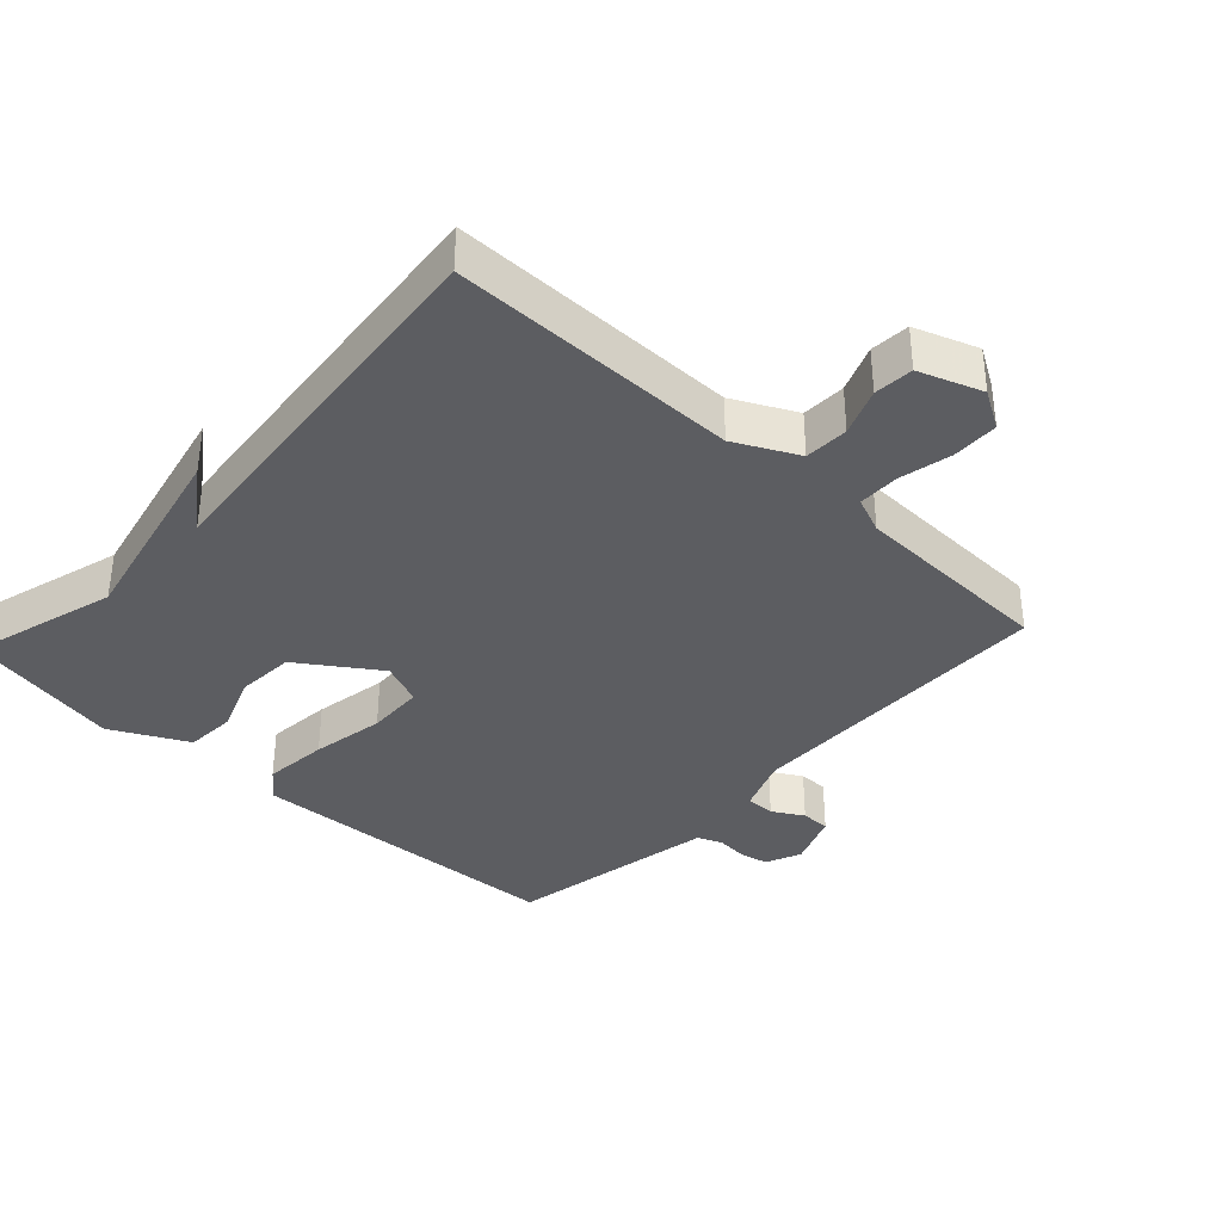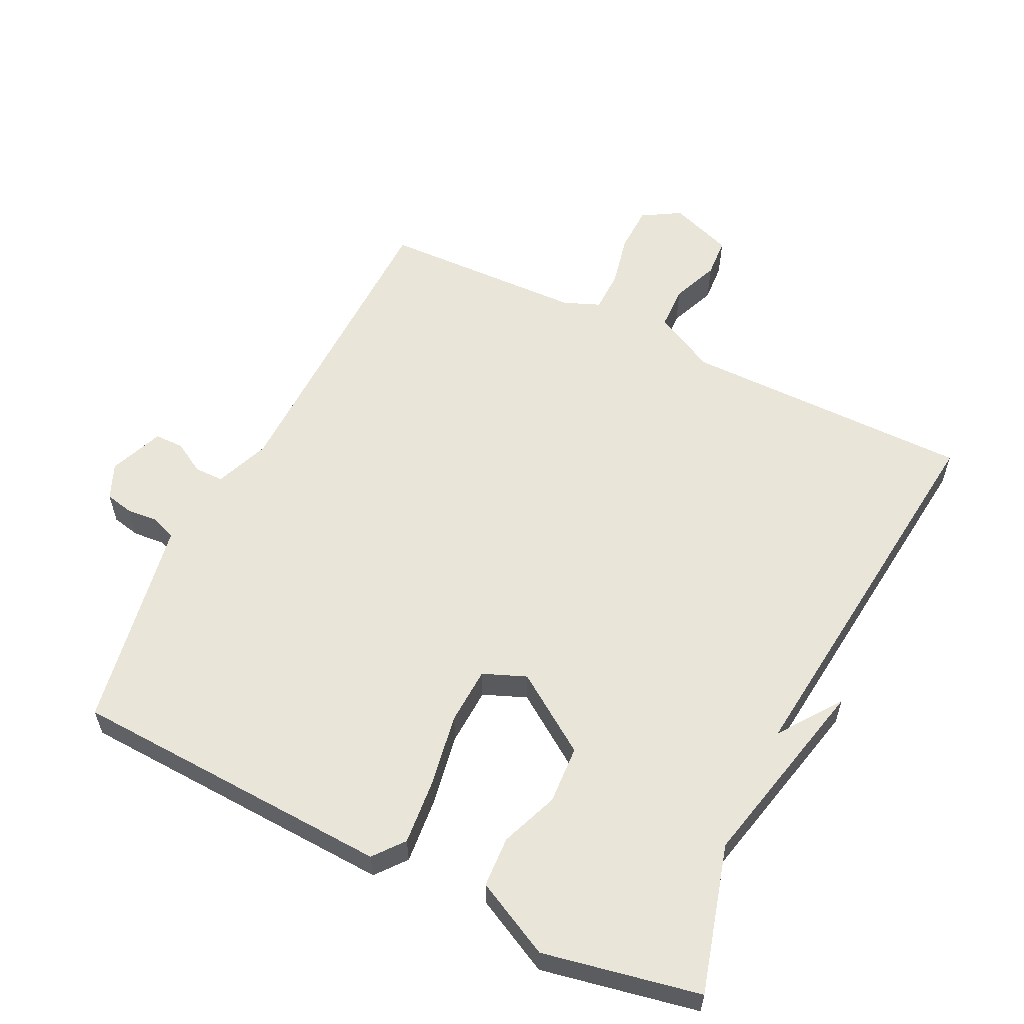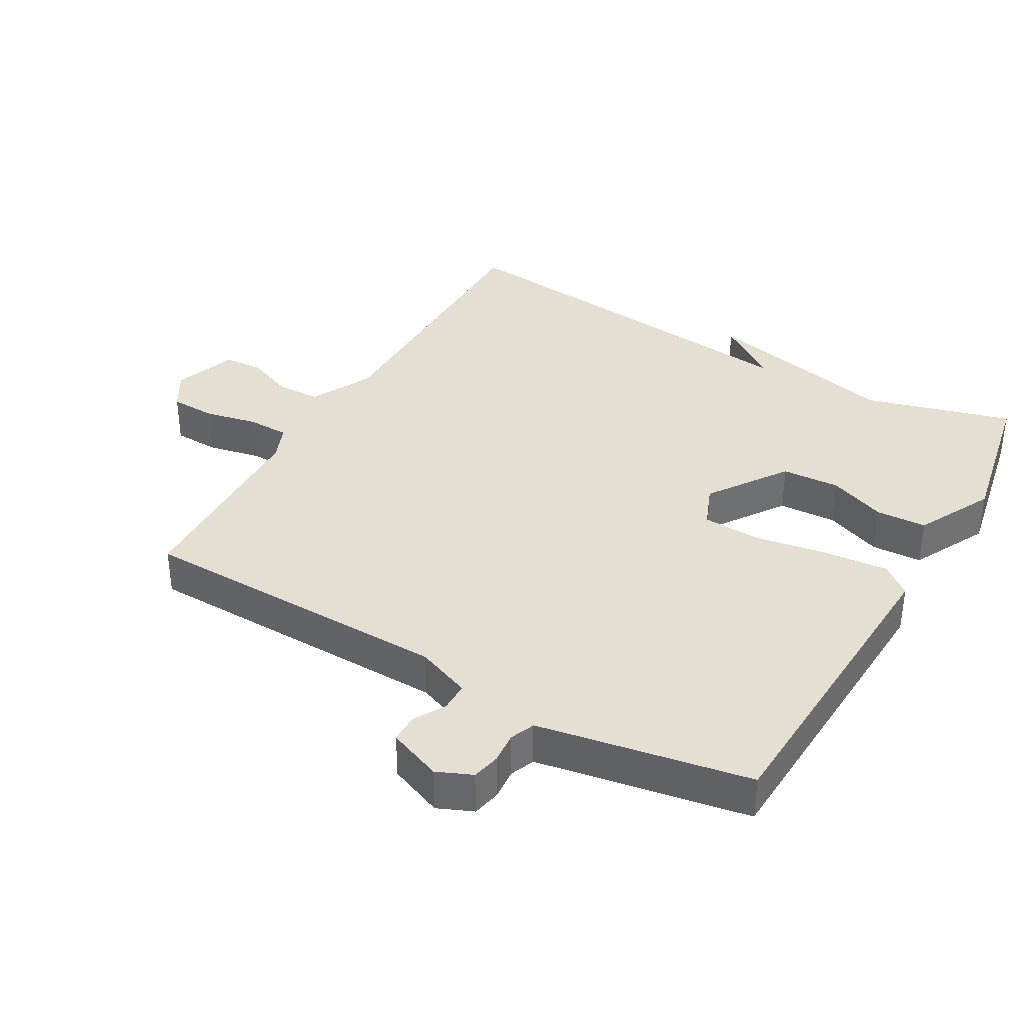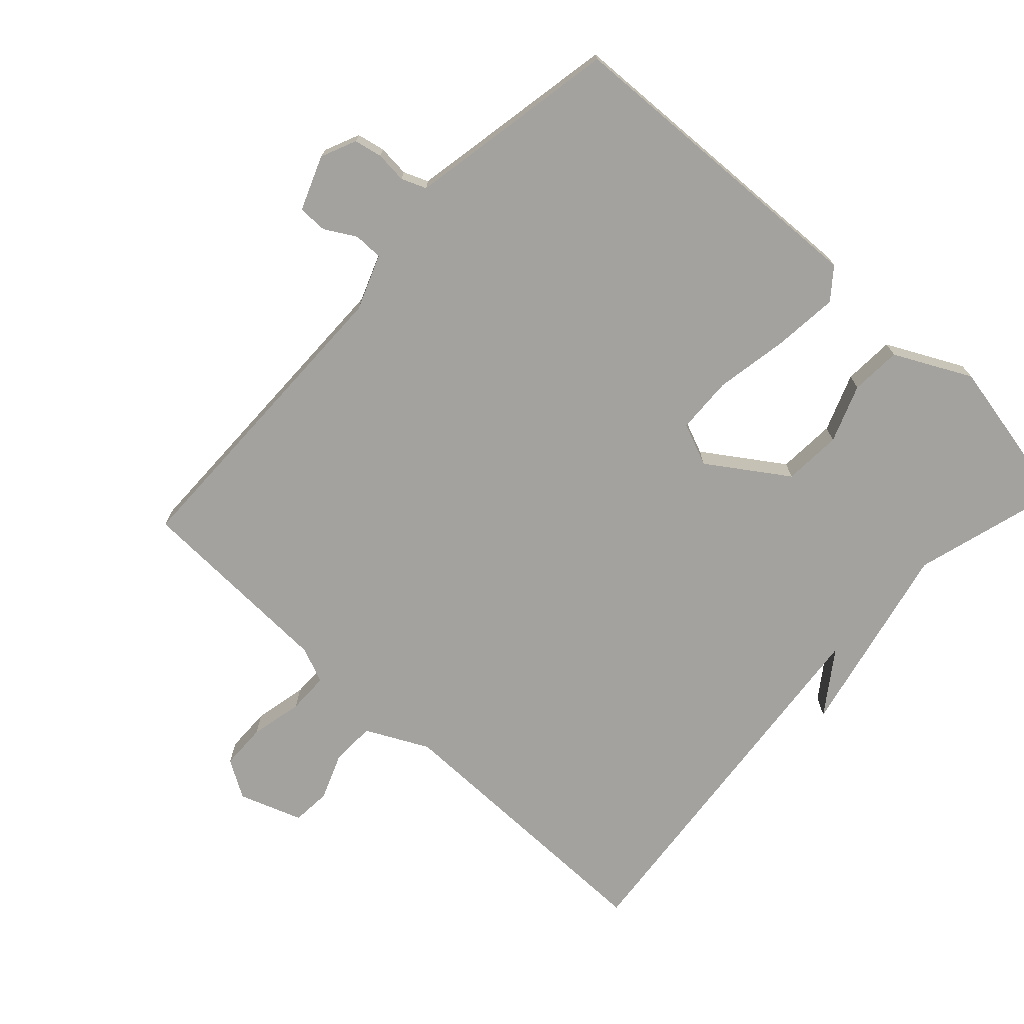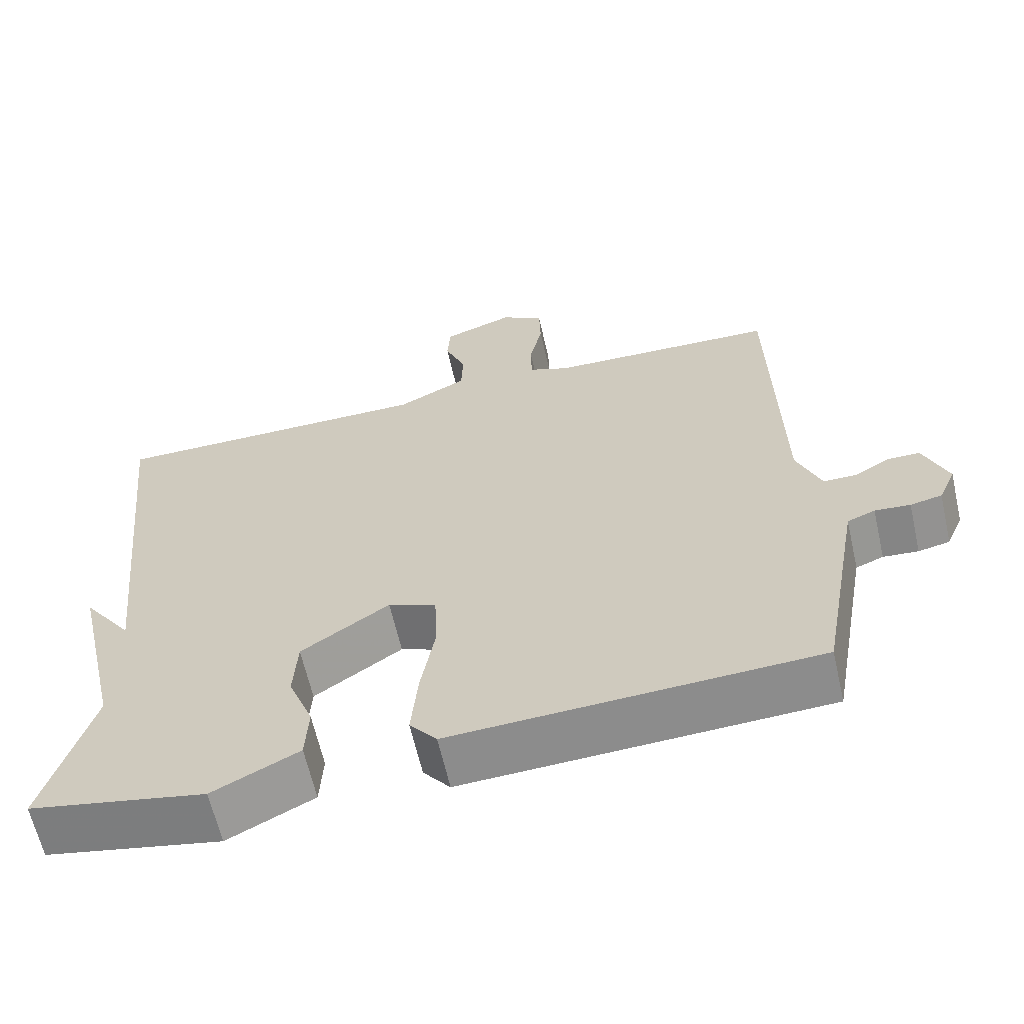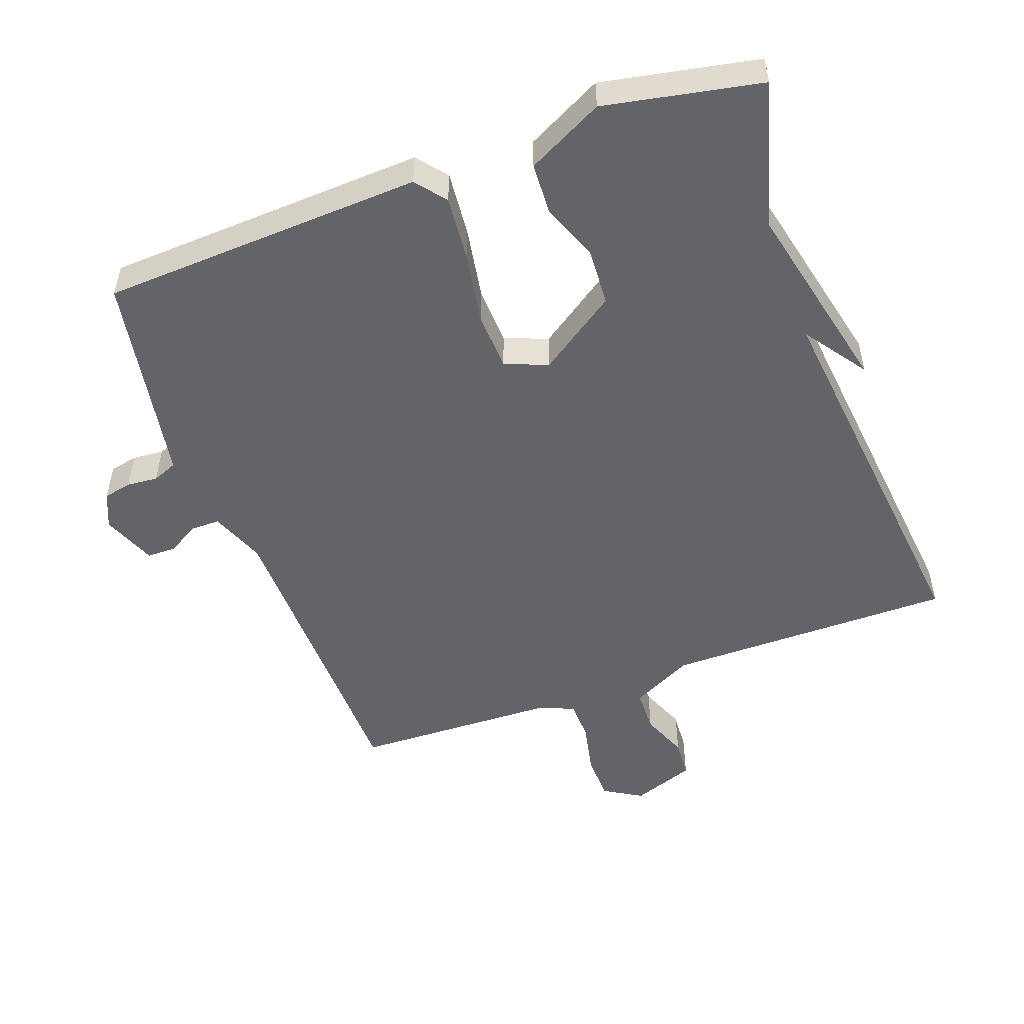
<metadata>
{"format":"obj","ext":"obj","renderer":"f3d","projection":"perspective","resolution":1024,"background":"white","views":[{"elev":-36.5,"azim":-43.0,"up":"+Y"},{"elev":58.2,"azim":-153.9,"up":"+Y"},{"elev":37.0,"azim":119.9,"up":"+Y"},{"elev":-72.6,"azim":137.0,"up":"+Y"},{"elev":-63.4,"azim":12.8,"up":"+Z"},{"elev":-51.3,"azim":-159.9,"up":"+Y"}]}
</metadata>
<code>
v -0.5 0.07 0.5
v -0.067 0.07 0.5
v 0.026 0.07 0.547
v 0.028 0.07 0.613
v 0 0.07 0.683
v 0.004 0.07 0.742
v 0.098 0.07 0.776
v 0.155 0.07 0.742
v 0.157 0.07 0.673
v 0.14 0.07 0.594
v 0.141 0.07 0.532
v 0.195 0.07 0.51
v 0.5 0.07 0.5
v 0.508 0.07 0.027
v 0.54 0.07 -0.055
v 0.584 0.07 -0.055
v 0.63 0.07 -0.028
v 0.674 0.07 -0.028
v 0.706 0.07 -0.109
v 0.683 0.07 -0.162
v 0.641 0.07 -0.171
v 0.594 0.07 -0.167
v 0.557 0.07 -0.182
v 0.545 0.07 -0.248
v 0.5 0.07 -0.5
v 0.017 0.07 -0.523
v -0.019 0.07 -0.478
v -0.01 0.07 -0.381
v 0.009 0.07 -0.271
v 0.005 0.07 -0.185
v -0.059 0.07 -0.159
v -0.176 0.07 -0.239
v -0.181 0.07 -0.326
v -0.148 0.07 -0.412
v -0.152 0.07 -0.488
v -0.266 0.07 -0.546
v -0.5 0.07 -0.5
v -0.438 0.07 -0.28
v -0.504 0.07 0.013
v -0.438 0.07 -0.08
v -0.5 0 0.5
v -0.067 0 0.5
v 0.026 0 0.547
v 0.028 0 0.613
v 0 0 0.683
v 0.004 0 0.742
v 0.098 0 0.776
v 0.155 0 0.742
v 0.157 0 0.673
v 0.14 0 0.594
v 0.141 0 0.532
v 0.195 0 0.51
v 0.5 0 0.5
v 0.508 0 0.027
v 0.54 0 -0.055
v 0.584 0 -0.055
v 0.63 0 -0.028
v 0.674 0 -0.028
v 0.706 0 -0.109
v 0.683 0 -0.162
v 0.641 0 -0.171
v 0.594 0 -0.167
v 0.557 0 -0.182
v 0.545 0 -0.248
v 0.5 0 -0.5
v 0.017 0 -0.523
v -0.019 0 -0.478
v -0.01 0 -0.381
v 0.009 0 -0.271
v 0.005 0 -0.185
v -0.059 0 -0.159
v -0.176 0 -0.239
v -0.181 0 -0.326
v -0.148 0 -0.412
v -0.152 0 -0.488
v -0.266 0 -0.546
v -0.5 0 -0.5
v -0.438 0 -0.28
v -0.504 0 0.013
v -0.438 0 -0.08
f 38 39 40
f 36 37 38
f 35 36 38
f 34 35 38
f 33 34 38
f 32 33 38 40
f 40 1 2
f 32 40 2
f 31 32 2
f 27 28 29
f 26 27 29
f 25 26 29
f 24 25 29
f 23 24 29 30
f 31 2 3
f 30 31 3
f 23 30 3
f 22 23 3
f 20 21 22
f 19 20 22
f 18 19 22
f 17 18 22
f 16 17 22
f 12 13 14
f 11 12 14 15
f 8 9 10
f 7 8 10
f 6 7 10
f 5 6 10
f 4 5 10
f 4 10 11
f 3 4 11 15
f 15 16 22
f 3 15 22
f 80 79 78
f 78 77 76
f 78 76 75
f 78 75 74
f 78 74 73
f 80 78 73 72
f 42 41 80
f 42 80 72
f 42 72 71
f 69 68 67
f 69 67 66
f 69 66 65
f 69 65 64
f 70 69 64 63
f 43 42 71
f 43 71 70
f 43 70 63
f 43 63 62
f 62 61 60
f 62 60 59
f 62 59 58
f 62 58 57
f 62 57 56
f 54 53 52
f 55 54 52 51
f 50 49 48
f 50 48 47
f 50 47 46
f 50 46 45
f 50 45 44
f 51 50 44
f 55 51 44 43
f 62 56 55
f 62 55 43
f 1 41 42 2
f 2 42 43 3
f 3 43 44 4
f 4 44 45 5
f 5 45 46 6
f 6 46 47 7
f 7 47 48 8
f 8 48 49 9
f 9 49 50 10
f 10 50 51 11
f 11 51 52 12
f 12 52 53 13
f 13 53 54 14
f 14 54 55 15
f 15 55 56 16
f 16 56 57 17
f 17 57 58 18
f 18 58 59 19
f 19 59 60 20
f 20 60 61 21
f 21 61 62 22
f 22 62 63 23
f 23 63 64 24
f 24 64 65 25
f 25 65 66 26
f 26 66 67 27
f 27 67 68 28
f 28 68 69 29
f 29 69 70 30
f 30 70 71 31
f 31 71 72 32
f 32 72 73 33
f 33 73 74 34
f 34 74 75 35
f 35 75 76 36
f 36 76 77 37
f 37 77 78 38
f 38 78 79 39
f 39 79 80 40
f 40 80 41 1

</code>
